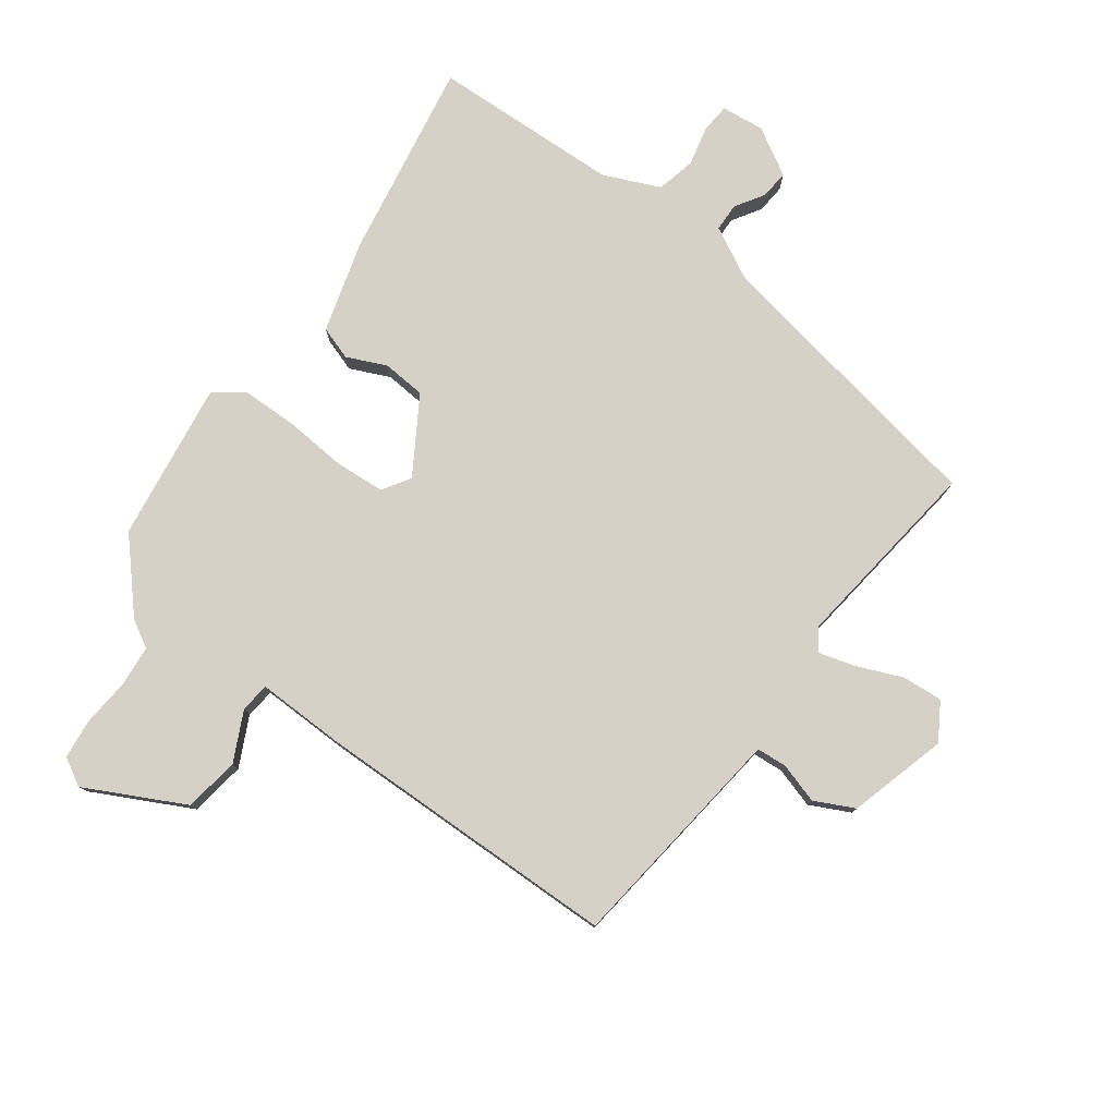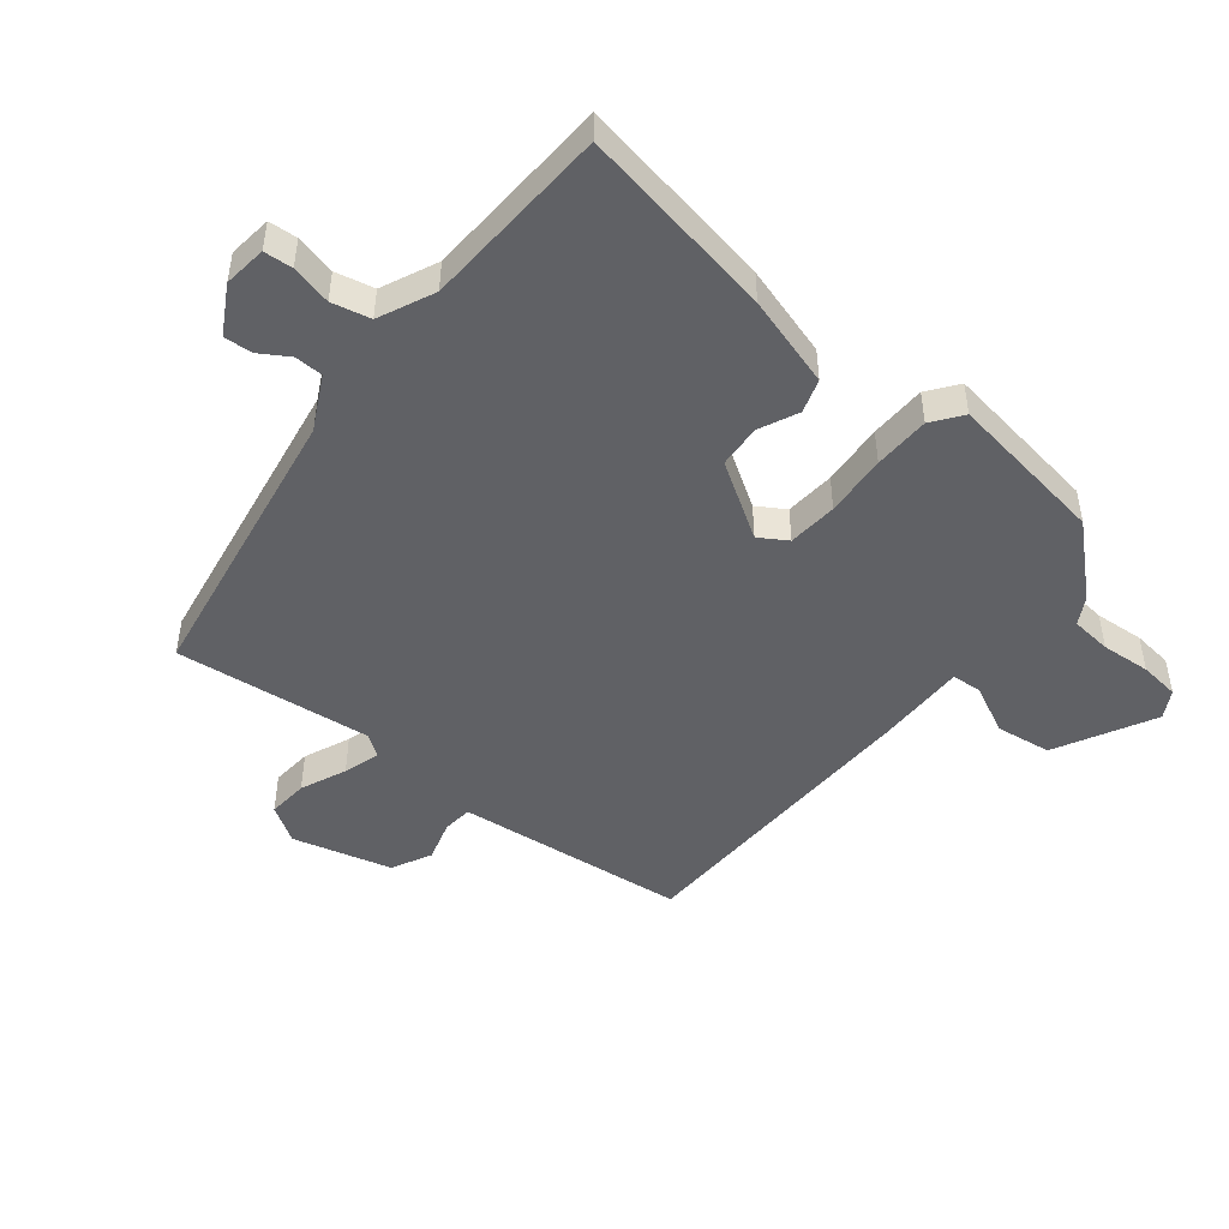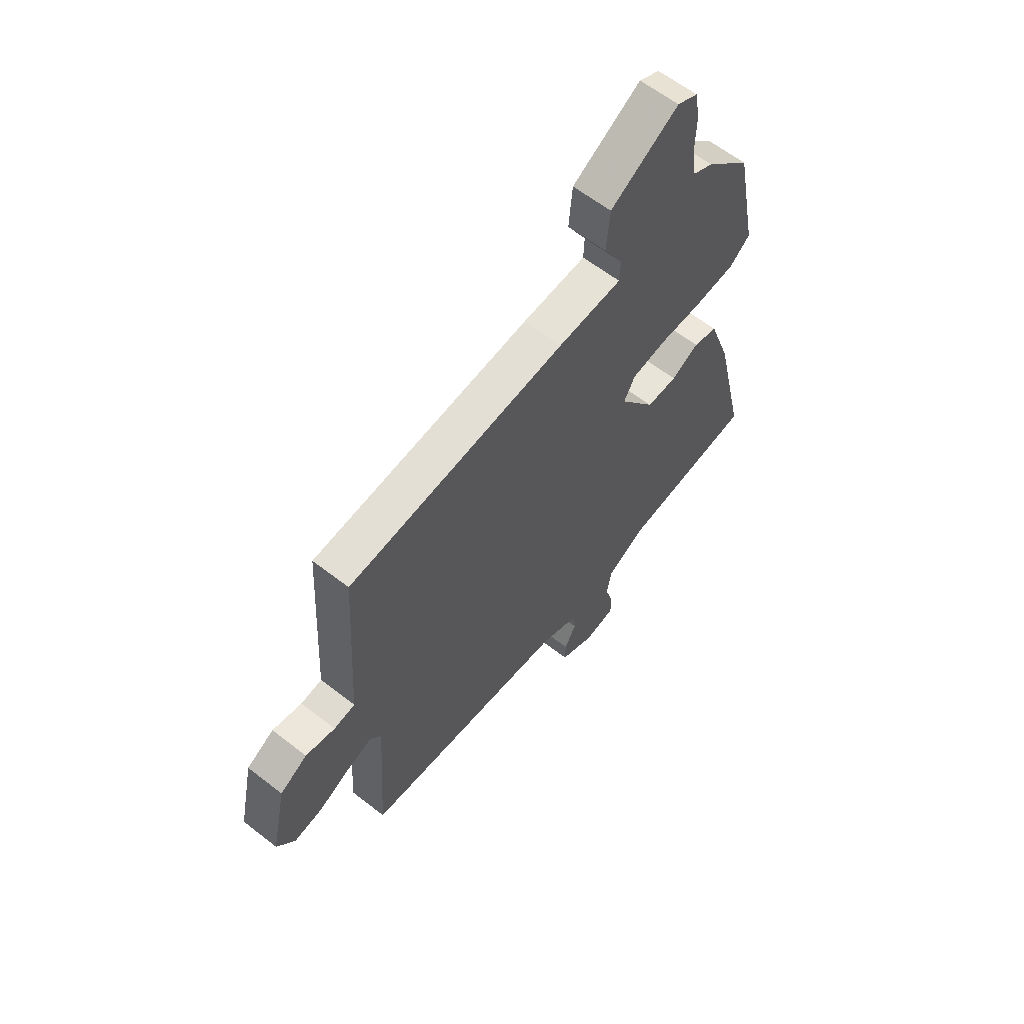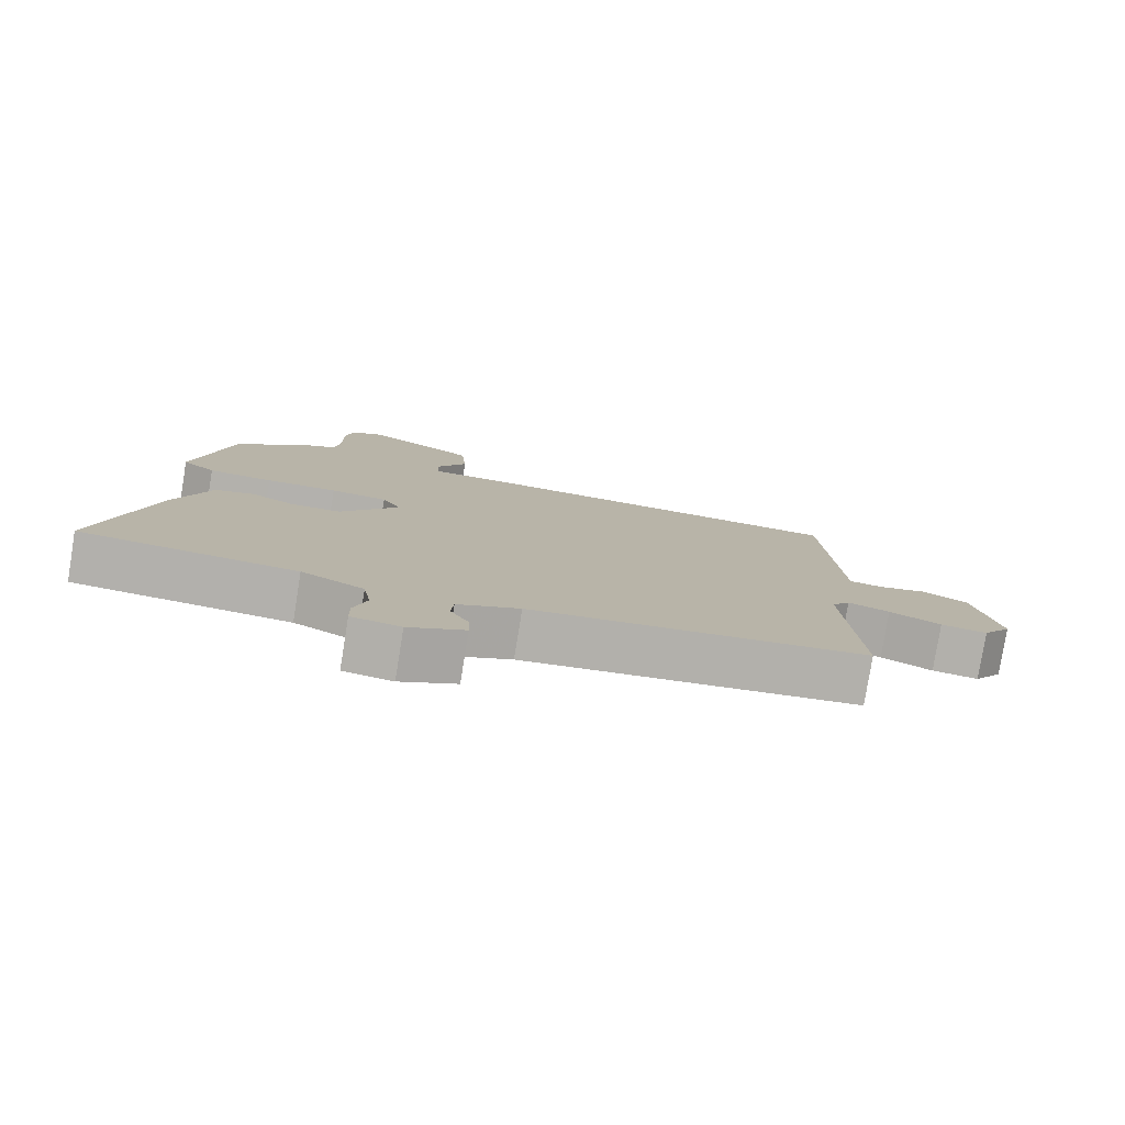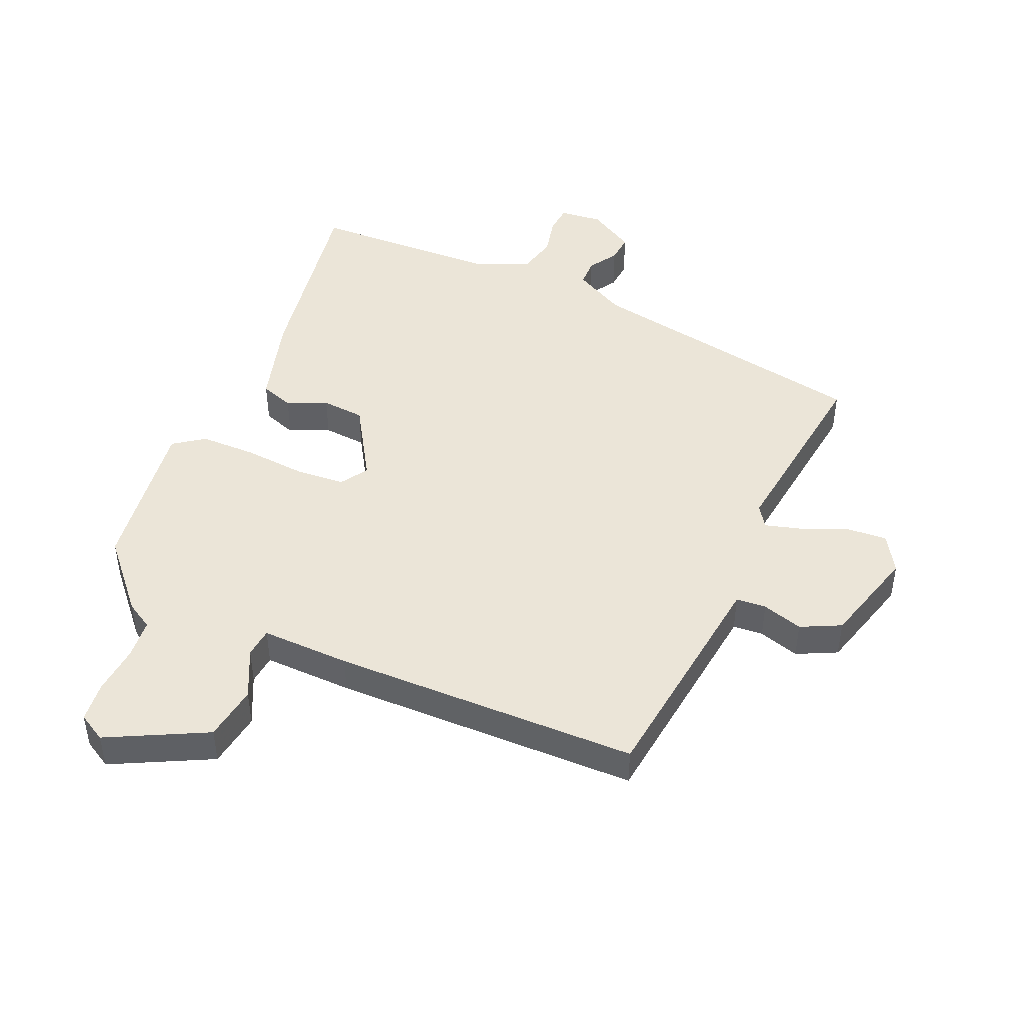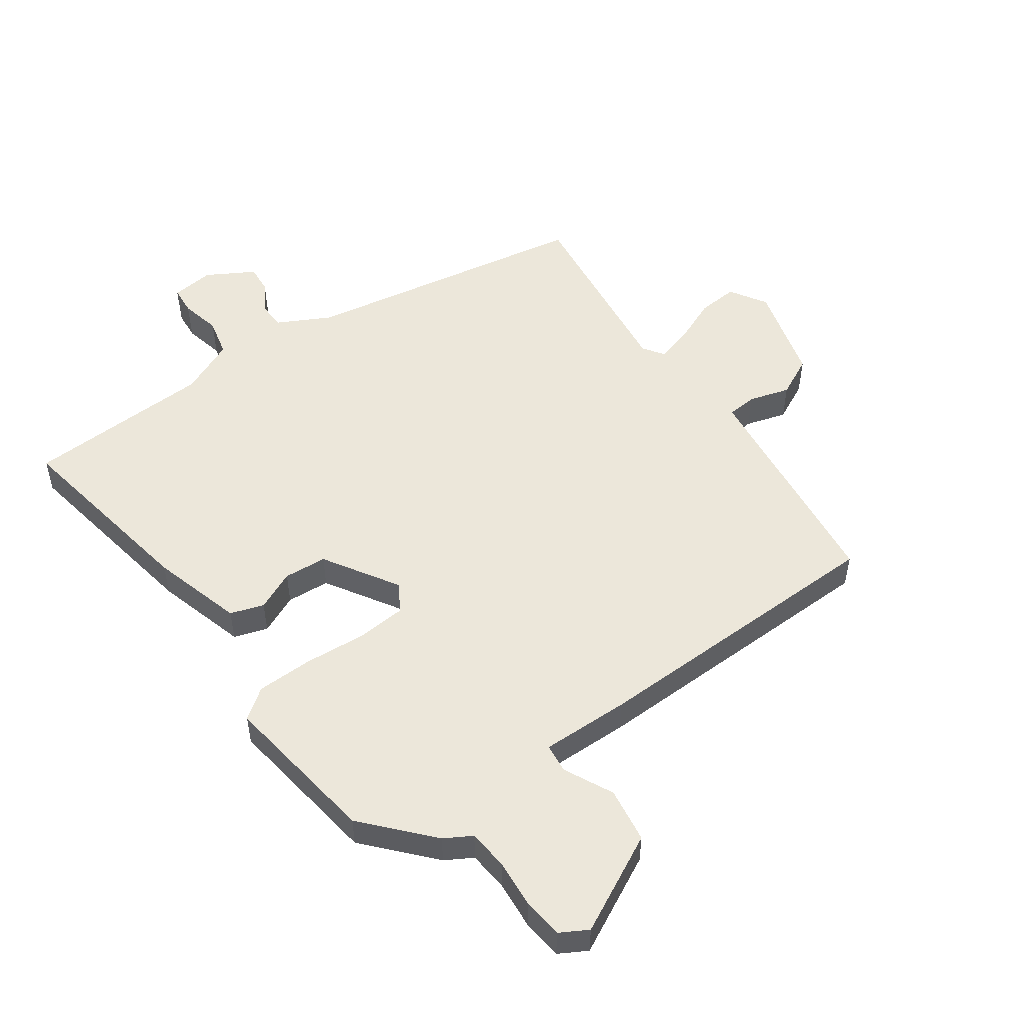
<metadata>
{"format":"obj","ext":"obj","renderer":"f3d","projection":"perspective","resolution":1024,"background":"white","views":[{"elev":78.7,"azim":39.8,"up":"+Y"},{"elev":-47.8,"azim":-125.9,"up":"+Y"},{"elev":61.3,"azim":128.5,"up":"+Z"},{"elev":-79.2,"azim":-9.2,"up":"+Z"},{"elev":46.0,"azim":27.1,"up":"+Y"},{"elev":51.9,"azim":-32.0,"up":"+Y"}]}
</metadata>
<code>
v 0.497 0.07 -0.492
v 0.019 0.07 -0.547
v -0.07 0.07 -0.587
v -0.074 0.07 -0.633
v -0.047 0.07 -0.682
v -0.046 0.07 -0.729
v -0.126 0.07 -0.769
v -0.196 0.07 -0.757
v -0.197 0.07 -0.71
v -0.178 0.07 -0.645
v -0.189 0.07 -0.581
v -0.278 0.07 -0.535
v -0.585 0.07 -0.504
v -0.51 0.07 -0.183
v -0.458 0.07 -0.036
v -0.402 0.07 -0.021
v -0.339 0.07 -0.054
v -0.268 0.07 -0.053
v -0.185 0.07 0.065
v -0.211 0.07 0.112
v -0.292 0.07 0.123
v -0.394 0.07 0.121
v -0.486 0.07 0.128
v -0.533 0.07 0.167
v -0.481 0.07 0.426
v -0.377 0.07 0.529
v -0.331 0.07 0.552
v -0.321 0.07 0.618
v -0.323 0.07 0.699
v -0.312 0.07 0.764
v -0.265 0.07 0.787
v -0.109 0.07 0.695
v -0.101 0.07 0.603
v -0.145 0.07 0.525
v -0.143 0.07 0.476
v 0.003 0.07 0.47
v 0.505 0.07 0.43
v 0.521 0.07 0.154
v 0.527 0.07 0.049
v 0.576 0.07 0.042
v 0.644 0.07 0.058
v 0.707 0.07 0.022
v 0.742 0.07 -0.142
v 0.701 0.07 -0.2
v 0.635 0.07 -0.191
v 0.562 0.07 -0.155
v 0.503 0.07 -0.134
v 0.477 0.07 -0.168
v 0.497 0 -0.492
v 0.019 0 -0.547
v -0.07 0 -0.587
v -0.074 0 -0.633
v -0.047 0 -0.682
v -0.046 0 -0.729
v -0.126 0 -0.769
v -0.196 0 -0.757
v -0.197 0 -0.71
v -0.178 0 -0.645
v -0.189 0 -0.581
v -0.278 0 -0.535
v -0.585 0 -0.504
v -0.51 0 -0.183
v -0.458 0 -0.036
v -0.402 0 -0.021
v -0.339 0 -0.054
v -0.268 0 -0.053
v -0.185 0 0.065
v -0.211 0 0.112
v -0.292 0 0.123
v -0.394 0 0.121
v -0.486 0 0.128
v -0.533 0 0.167
v -0.481 0 0.426
v -0.377 0 0.529
v -0.331 0 0.552
v -0.321 0 0.618
v -0.323 0 0.699
v -0.312 0 0.764
v -0.265 0 0.787
v -0.109 0 0.695
v -0.101 0 0.603
v -0.145 0 0.525
v -0.143 0 0.476
v 0.003 0 0.47
v 0.505 0 0.43
v 0.521 0 0.154
v 0.527 0 0.049
v 0.576 0 0.042
v 0.644 0 0.058
v 0.707 0 0.022
v 0.742 0 -0.142
v 0.701 0 -0.2
v 0.635 0 -0.191
v 0.562 0 -0.155
v 0.503 0 -0.134
v 0.477 0 -0.168
f 44 45 46
f 43 44 46
f 42 43 46
f 41 42 46
f 40 41 46
f 39 40 46 47
f 39 47 48
f 38 39 48
f 37 38 48
f 36 37 48
f 35 36 48
f 32 33 34
f 31 32 34
f 30 31 34
f 29 30 34
f 28 29 34
f 27 28 34 35
f 26 27 35
f 25 26 35
f 24 25 35
f 23 24 35
f 22 23 35
f 21 22 35
f 20 21 35
f 35 48 1
f 20 35 1
f 19 20 1
f 15 16 17
f 14 15 17
f 13 14 17
f 12 13 17
f 11 12 17 18
f 10 11 18 19
f 8 9 10
f 7 8 10
f 6 7 10
f 5 6 10
f 4 5 10
f 3 4 10 19
f 19 1 2
f 2 3 19
f 94 93 92
f 94 92 91
f 94 91 90
f 94 90 89
f 94 89 88
f 95 94 88 87
f 96 95 87
f 96 87 86
f 96 86 85
f 96 85 84
f 96 84 83
f 82 81 80
f 82 80 79
f 82 79 78
f 82 78 77
f 82 77 76
f 83 82 76 75
f 83 75 74
f 83 74 73
f 83 73 72
f 83 72 71
f 83 71 70
f 83 70 69
f 83 69 68
f 49 96 83
f 49 83 68
f 49 68 67
f 65 64 63
f 65 63 62
f 65 62 61
f 65 61 60
f 66 65 60 59
f 67 66 59 58
f 58 57 56
f 58 56 55
f 58 55 54
f 58 54 53
f 58 53 52
f 67 58 52 51
f 50 49 67
f 67 51 50
f 1 49 50 2
f 2 50 51 3
f 3 51 52 4
f 4 52 53 5
f 5 53 54 6
f 6 54 55 7
f 7 55 56 8
f 8 56 57 9
f 9 57 58 10
f 10 58 59 11
f 11 59 60 12
f 12 60 61 13
f 13 61 62 14
f 14 62 63 15
f 15 63 64 16
f 16 64 65 17
f 17 65 66 18
f 18 66 67 19
f 19 67 68 20
f 20 68 69 21
f 21 69 70 22
f 22 70 71 23
f 23 71 72 24
f 24 72 73 25
f 25 73 74 26
f 26 74 75 27
f 27 75 76 28
f 28 76 77 29
f 29 77 78 30
f 30 78 79 31
f 31 79 80 32
f 32 80 81 33
f 33 81 82 34
f 34 82 83 35
f 35 83 84 36
f 36 84 85 37
f 37 85 86 38
f 38 86 87 39
f 39 87 88 40
f 40 88 89 41
f 41 89 90 42
f 42 90 91 43
f 43 91 92 44
f 44 92 93 45
f 45 93 94 46
f 46 94 95 47
f 47 95 96 48
f 48 96 49 1

</code>
